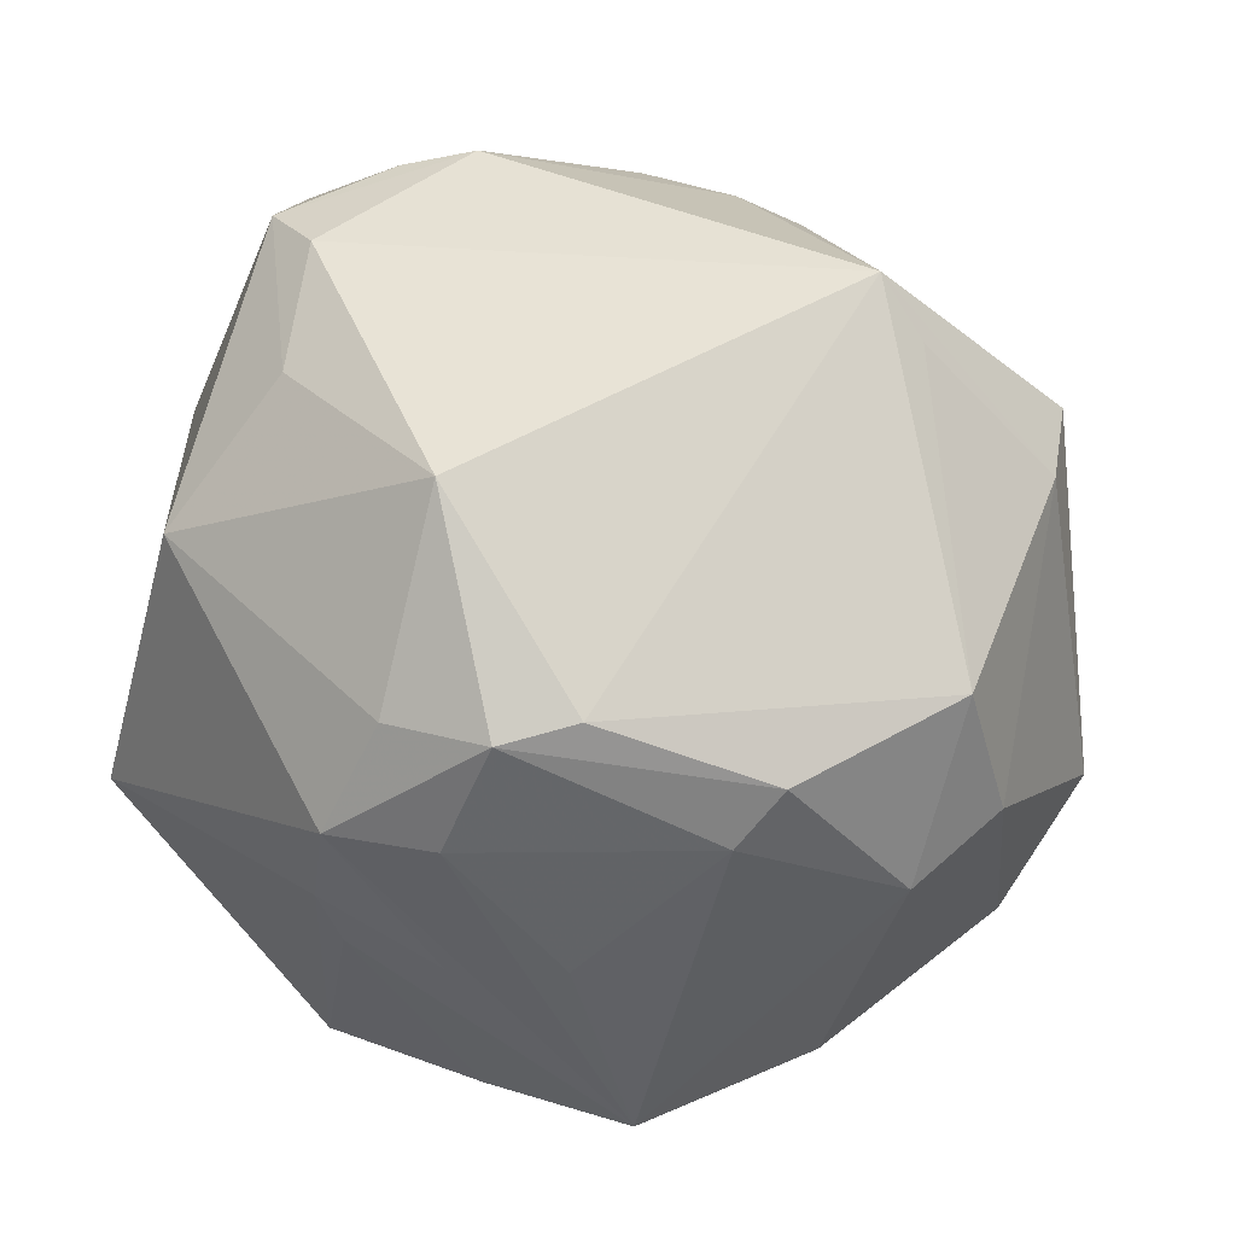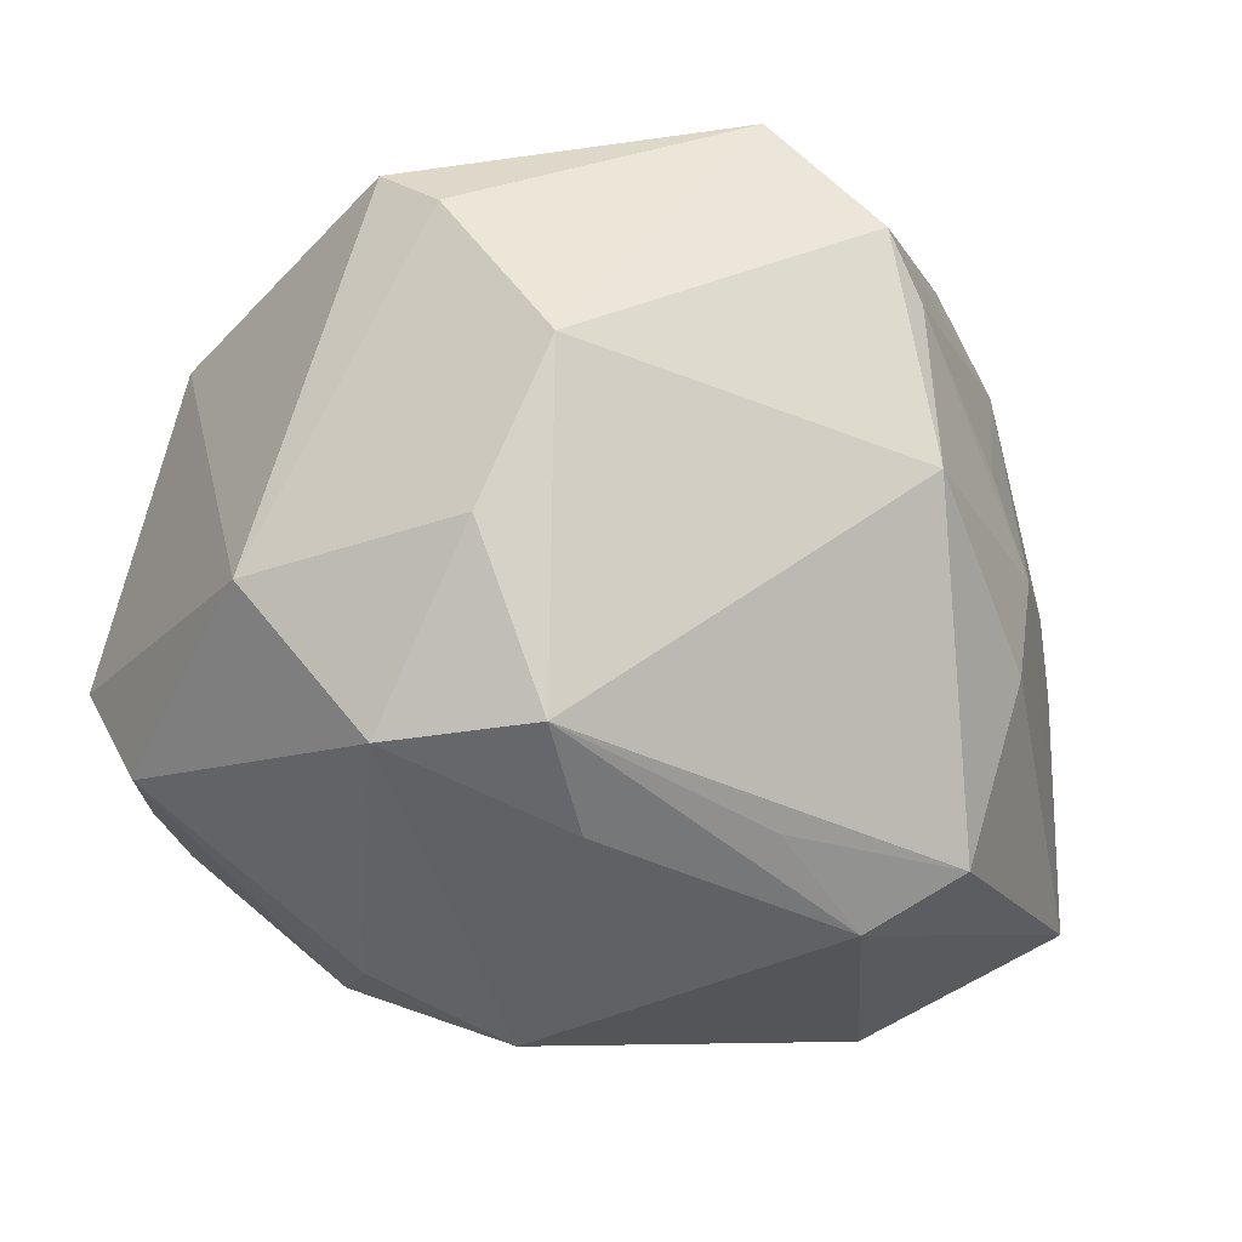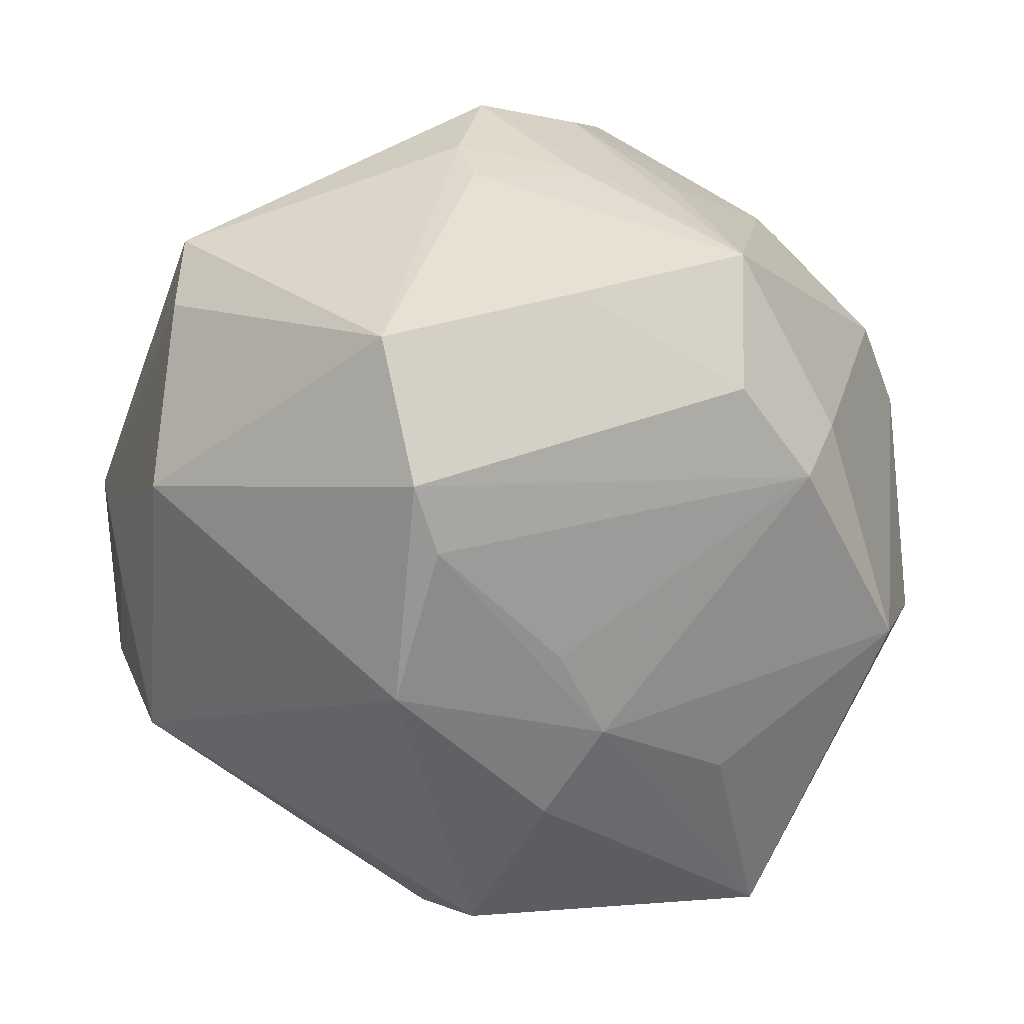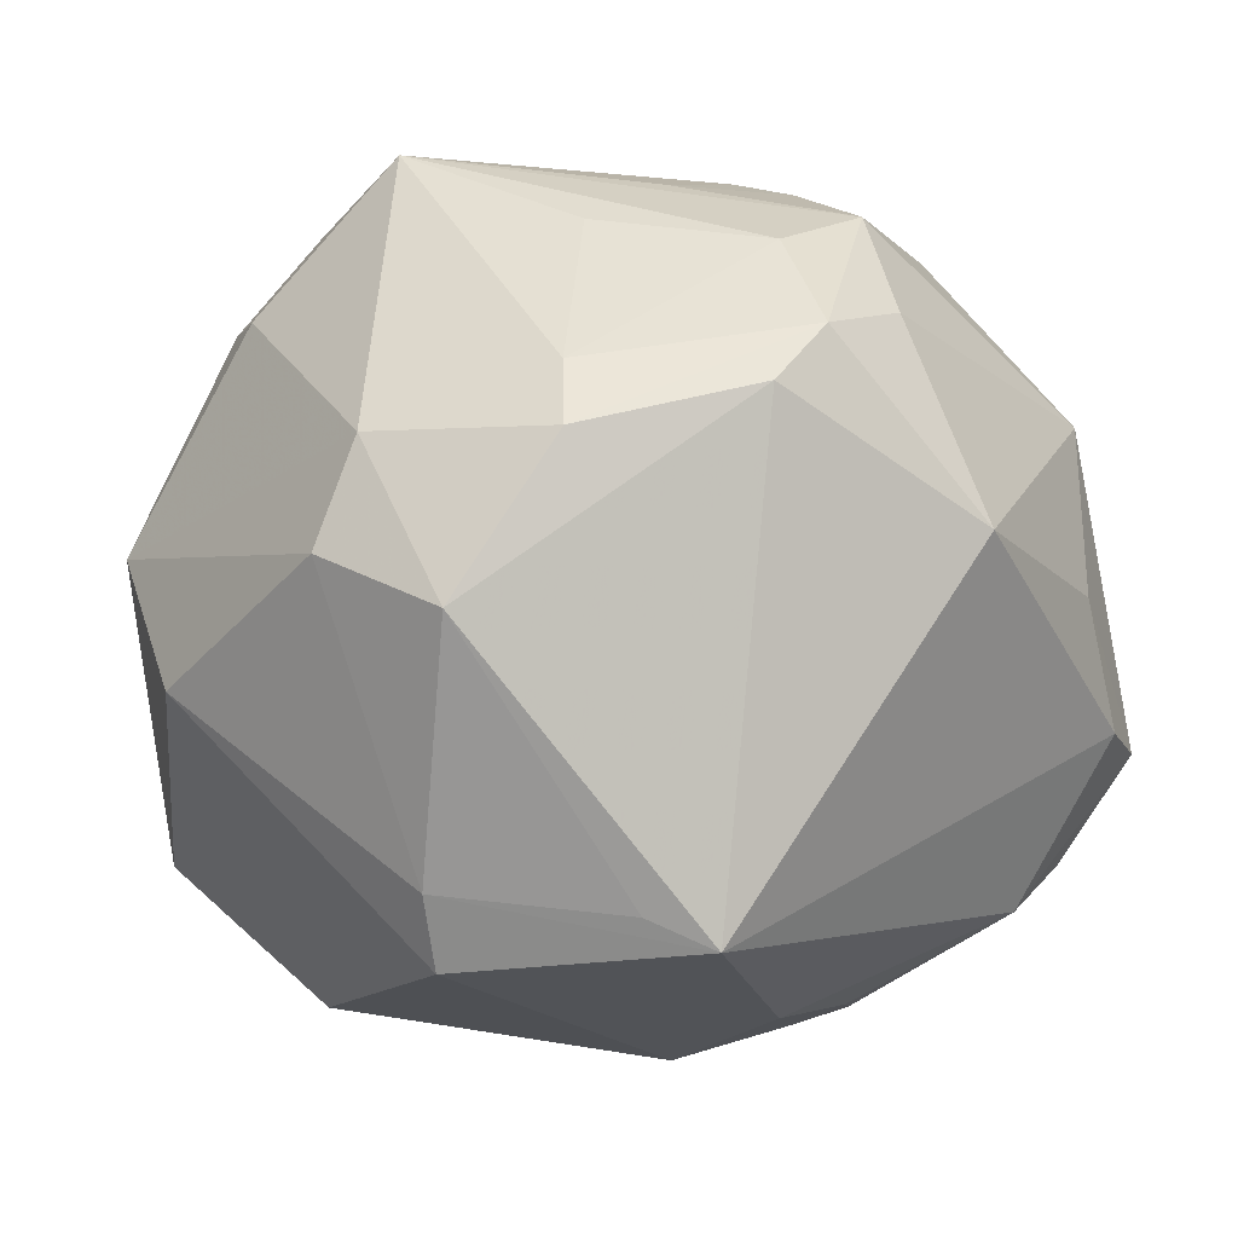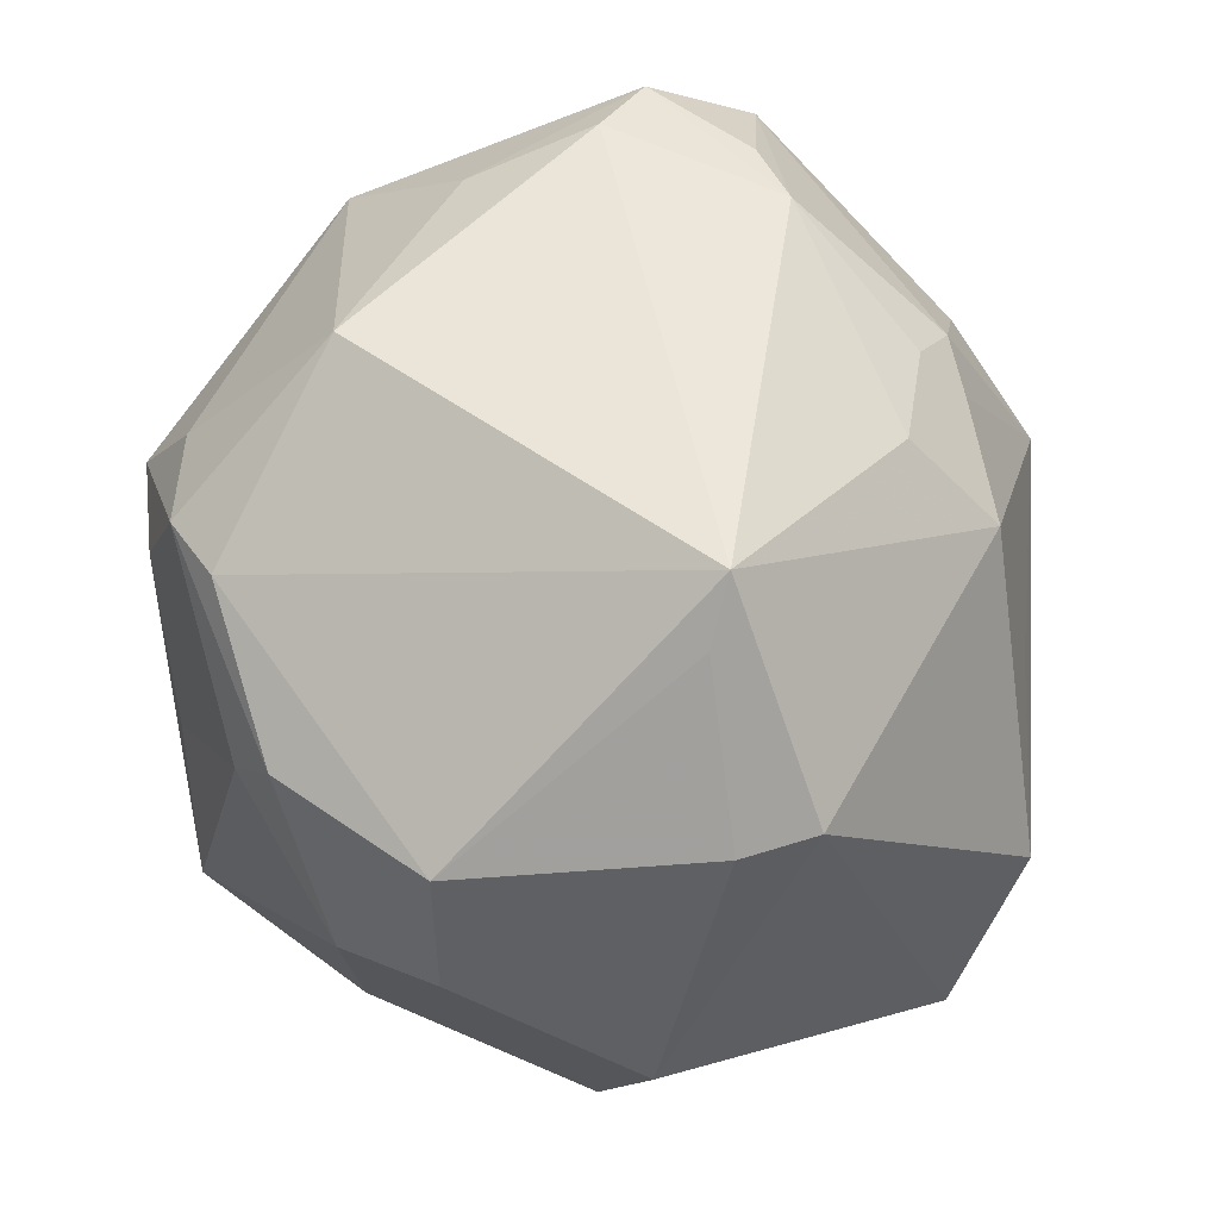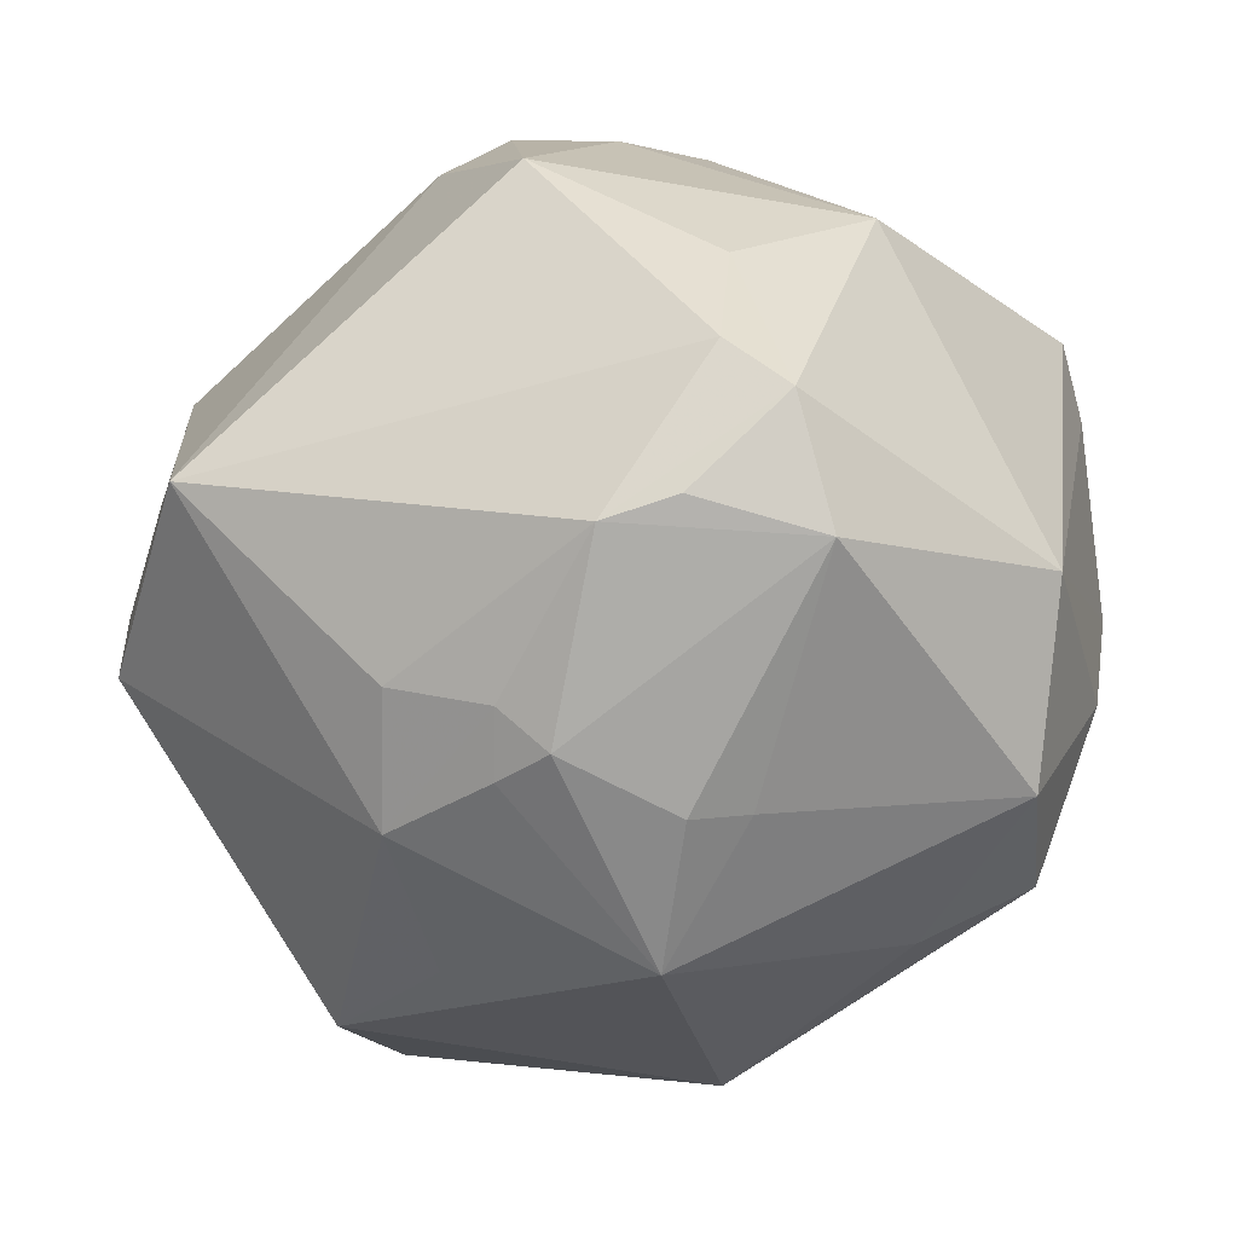
<metadata>
{"format":"obj","ext":"obj","renderer":"f3d","projection":"perspective","resolution":1024,"background":"white","views":[{"elev":48.1,"azim":-167.9,"up":"+Z"},{"elev":-27.9,"azim":128.2,"up":"+Y"},{"elev":-64.9,"azim":162.1,"up":"+Z"},{"elev":28.5,"azim":-36.8,"up":"+Y"},{"elev":61.1,"azim":-101.5,"up":"+Z"},{"elev":-35.5,"azim":27.2,"up":"+Y"}]}
</metadata>
<code>
v -0.04199 0.02532 0.02674
v 0.02538 0.03305 -0.03977
v -0.04385 -0.03169 -0.02851
v 0.04644 -0.01538 -0.01988
v 0.04912 0.02037 -0.01671
v -0.008135 -0.03895 -0.03904
v -0.05436 0.005147 -0.006709
v 0.0217 -0.04164 0.01547
v 0.03714 -0.03442 -0.02169
v 0.01112 0.02495 0.04525
v 0.03248 -0.006656 0.04388
v -0.006701 0.04815 0.001291
v 0.05014 0.02598 -0.009383
v -0.03156 -0.004425 0.04413
v -0.02179 0.04257 0.01829
v -0.003163 -0.04492 -0.02907
v 0.01913 -0.02429 0.04392
v -0.04656 0.0259 0.01078
v 0.007187 -0.05138 0.006741
v -0.03074 0.03347 -0.02599
v -0.006883 0.04132 0.03235
v 0.03874 -0.01295 0.04084
v 0.05211 -0.01639 0.006006
v -0.02875 0.02898 -0.03289
v 0.03159 0.008218 0.03924
v -0.0263 0.03912 0.02464
v 0.003493 -0.03495 0.03483
v 0.001227 0.04466 0.03057
v 0.03886 -0.02544 0.0328
v -0.005766 0.003188 -0.04597
v 0.02537 -0.04077 -0.01656
v 0.01735 0.0205 -0.04919
v 0.006498 0.04773 -0.002541
v 0.01151 -0.005664 -0.05055
v 0.01327 0.04165 0.02769
v -0.01368 0.04958 -0.02244
v -0.007932 -0.03057 0.03715
v 0.00752 -0.03931 0.0308
v -0.01409 -0.005457 -0.04463
v 0.02731 -0.02245 0.04195
v 0.01834 0.04413 -0.005726
v 0.006035 0.04795 0.01717
v 0.01849 0.04689 0.0155
v -0.02639 -0.007452 0.04998
v 0.01235 0.01352 -0.04975
v 0.01649 -0.04314 0.01972
v -0.04736 0.009835 -0.02685
v 0.02067 0.04466 0.001931
v -0.01913 -0.04368 0.005367
v 0.0111 -0.03895 -0.02951
v -0.04602 -0.0131 0.02968
v -0.04644 -0.004208 0.02832
v -0.01387 -0.0399 0.02626
v -0.01078 -0.01806 -0.04487
v 0.04543 0.001781 -0.02895
v 0.004656 0.042 -0.03121
v -0.03119 -0.01 -0.03629
v -0.0173 0.03737 -0.03338
v -0.03811 -0.04045 -0.005067
v 0.04367 -0.03427 -0.005225
v 0.04206 0.0199 0.02522
v -0.03881 0.03553 0.007602
v 0.0004812 -0.03967 0.02929
f 23 13 61
f 13 43 61
f 29 60 23
f 5 13 23
f 23 55 5
f 25 61 10
f 21 44 10
f 6 34 9
f 9 34 55
f 4 55 23
f 23 60 4
f 4 9 55
f 60 9 4
f 23 61 22
f 22 29 23
f 22 61 25
f 19 60 8
f 60 29 8
f 1 44 21
f 7 47 3
f 47 57 3
f 48 43 13
f 55 34 32
f 35 61 43
f 35 10 61
f 31 60 19
f 31 9 60
f 25 10 11
f 11 22 25
f 11 10 44
f 17 11 44
f 22 11 17
f 17 38 29
f 46 8 29
f 29 38 46
f 19 8 46
f 46 38 19
f 43 48 33
f 33 48 41
f 62 15 36
f 36 41 56
f 36 33 41
f 36 42 43
f 43 33 36
f 7 3 51
f 18 1 62
f 18 47 7
f 62 47 18
f 16 31 19
f 16 3 6
f 9 31 16
f 54 34 6
f 6 3 54
f 3 16 59
f 59 51 3
f 59 16 19
f 13 5 2
f 56 41 2
f 2 5 55
f 55 32 2
f 2 48 13
f 41 48 2
f 39 57 47
f 39 3 57
f 39 54 3
f 34 54 39
f 29 22 40
f 40 17 29
f 22 17 40
f 21 10 28
f 10 35 28
f 42 15 28
f 28 35 43
f 43 42 28
f 62 1 26
f 26 15 62
f 26 1 21
f 21 28 26
f 26 28 15
f 12 15 42
f 42 36 12
f 12 36 15
f 20 47 62
f 62 36 20
f 44 1 14
f 7 51 52
f 52 18 7
f 1 18 52
f 52 14 1
f 52 51 44
f 44 14 52
f 6 9 50
f 50 16 6
f 9 16 50
f 51 59 53
f 44 51 53
f 58 20 36
f 58 36 56
f 56 2 58
f 58 2 32
f 44 53 37
f 37 17 44
f 49 59 19
f 19 53 49
f 49 53 59
f 24 58 32
f 24 30 39
f 24 39 47
f 47 20 24
f 20 58 24
f 27 37 53
f 38 17 27
f 17 37 27
f 45 24 32
f 30 24 45
f 45 32 34
f 34 39 45
f 39 30 45
f 38 27 63
f 63 27 53
f 19 38 63
f 63 53 19

</code>
